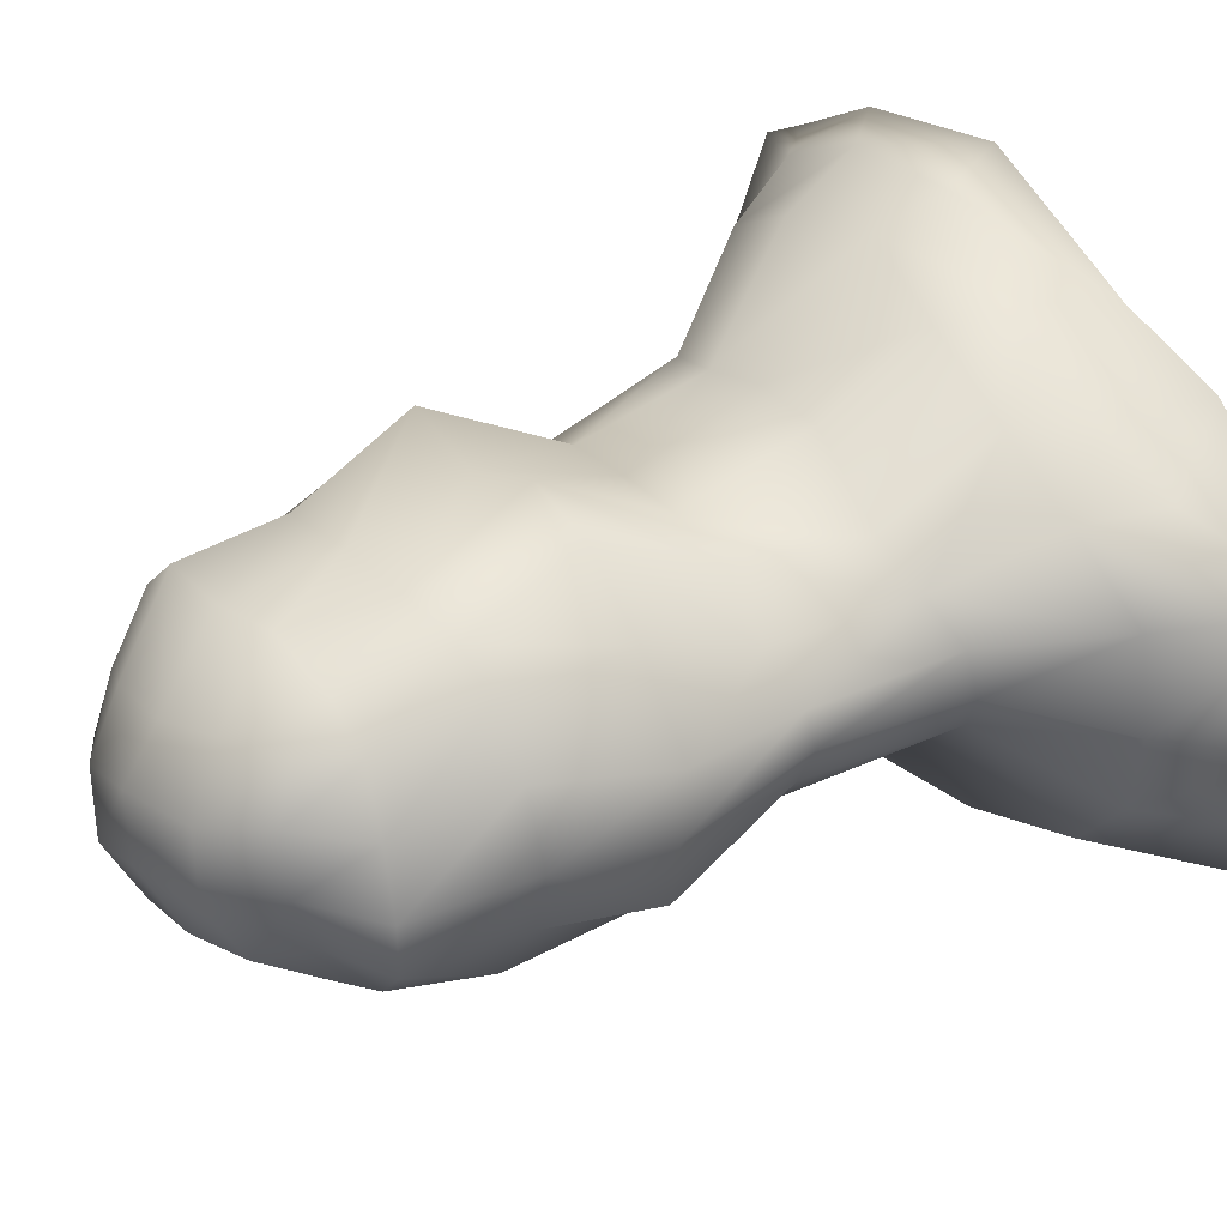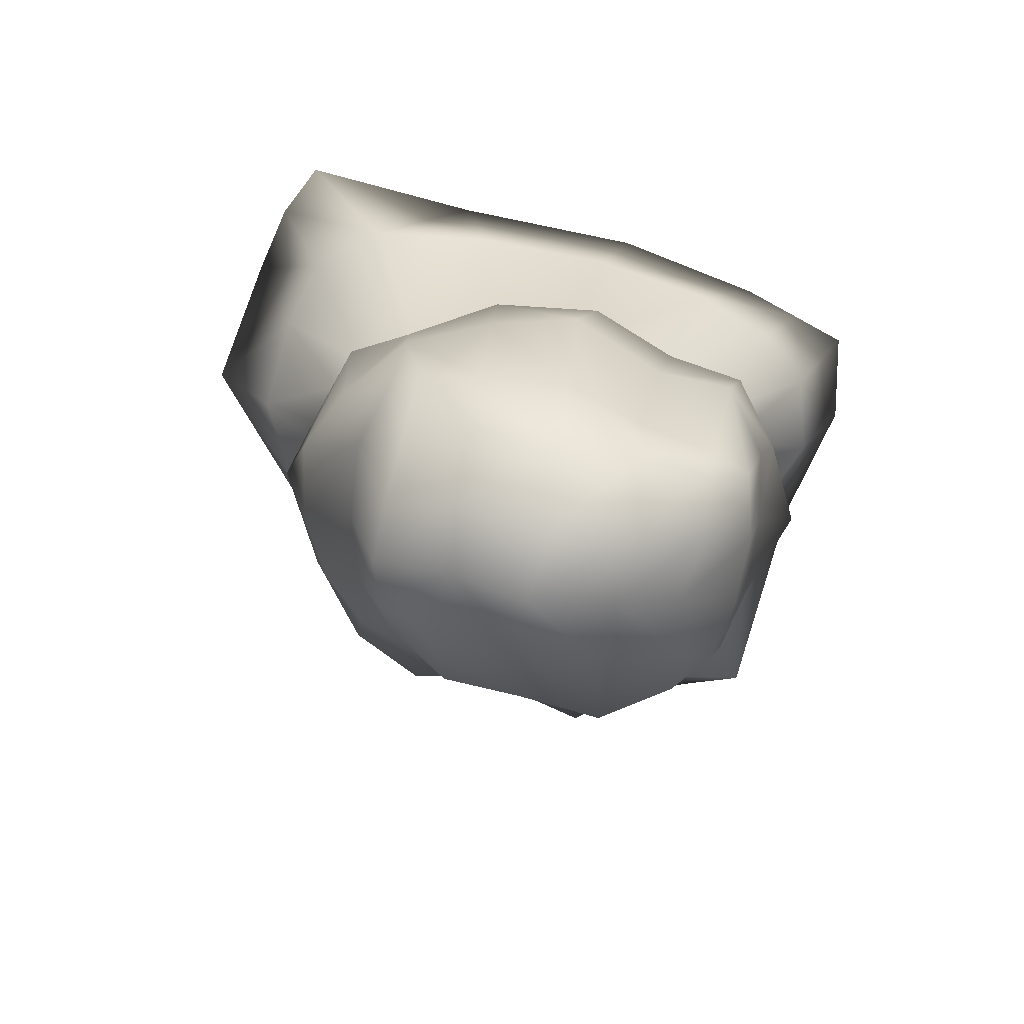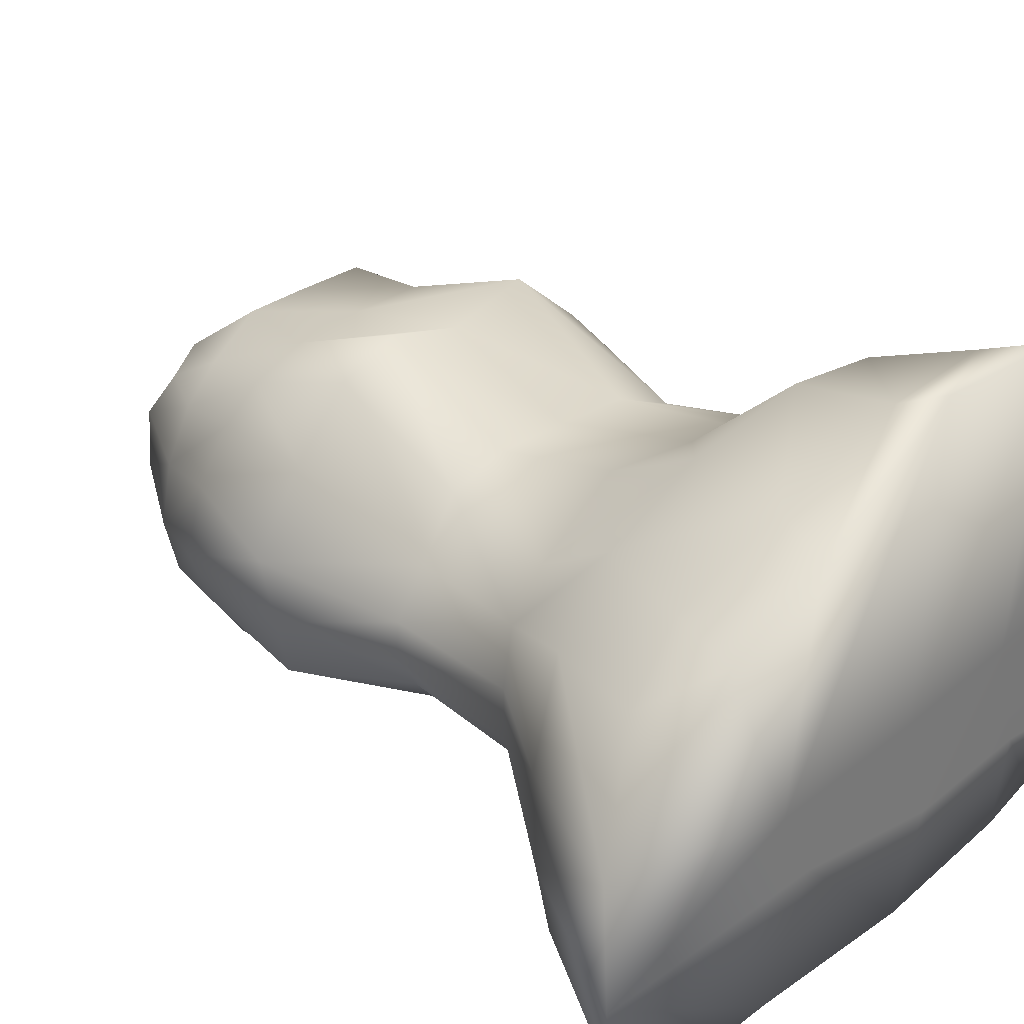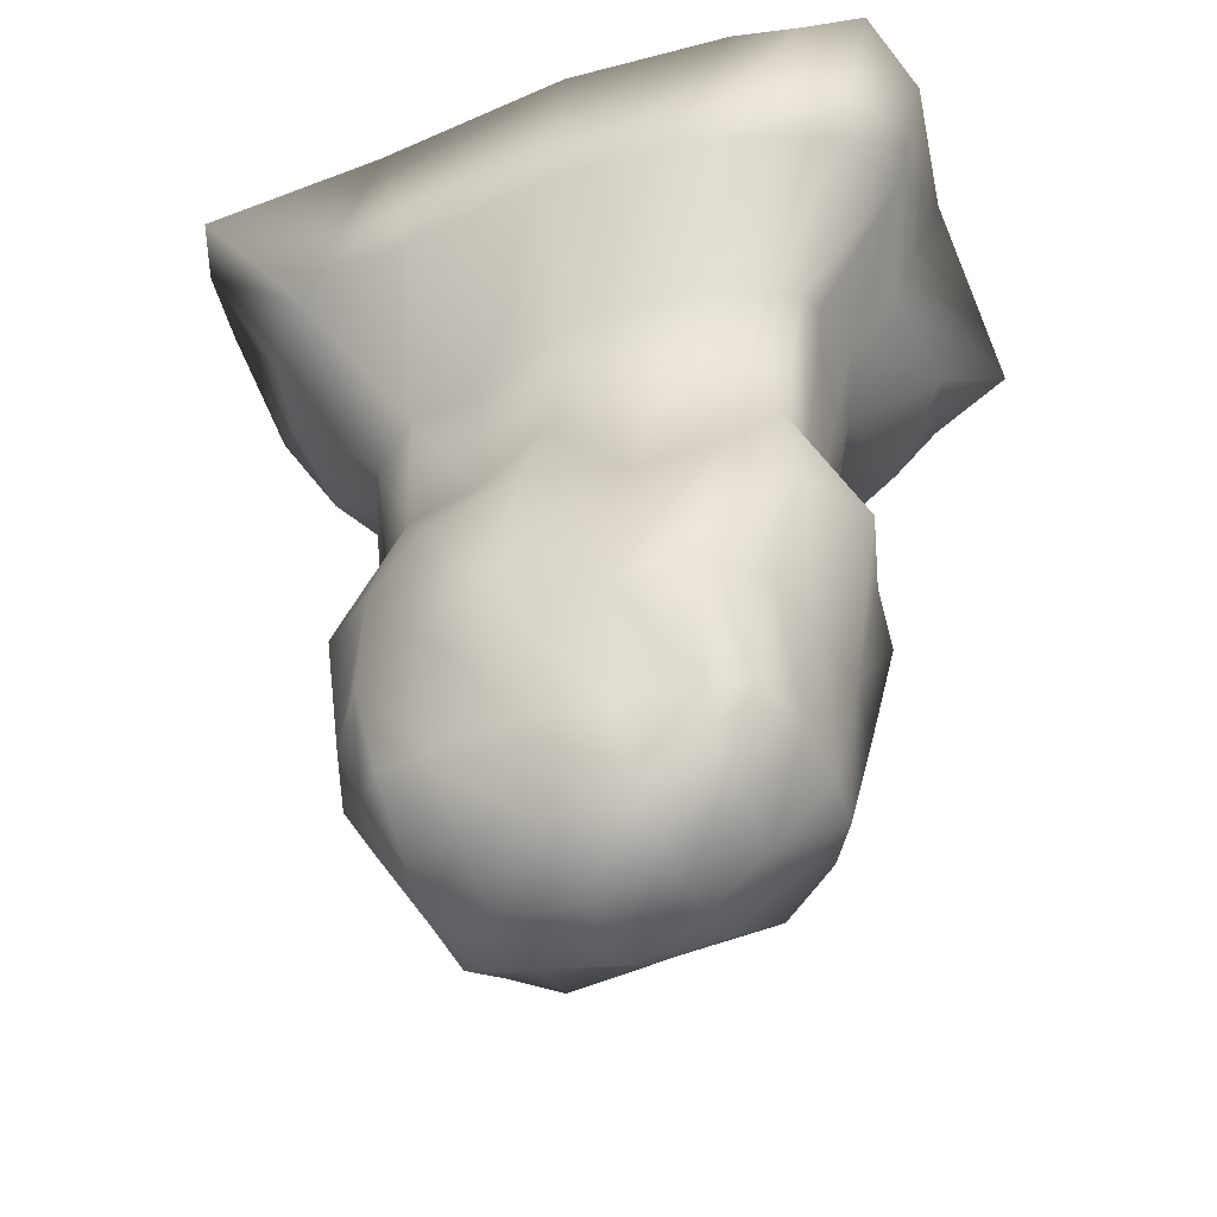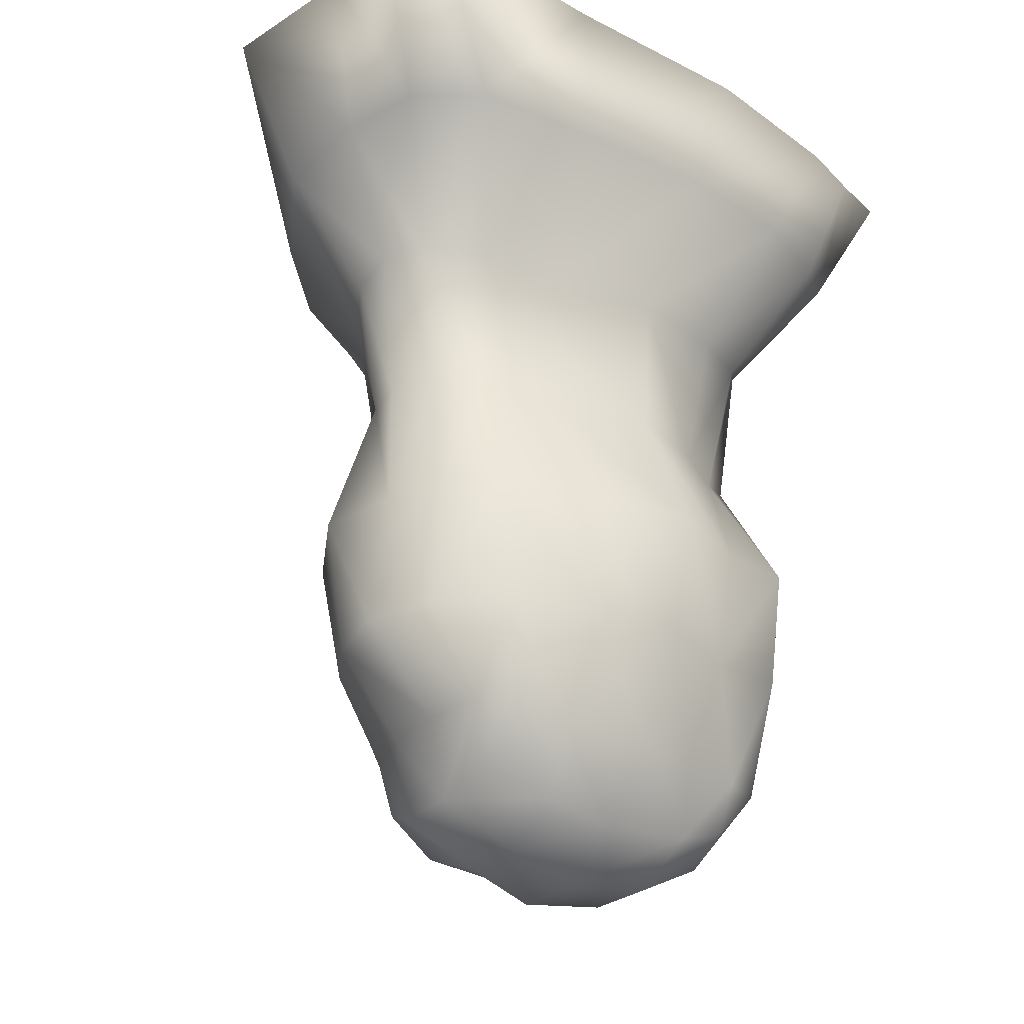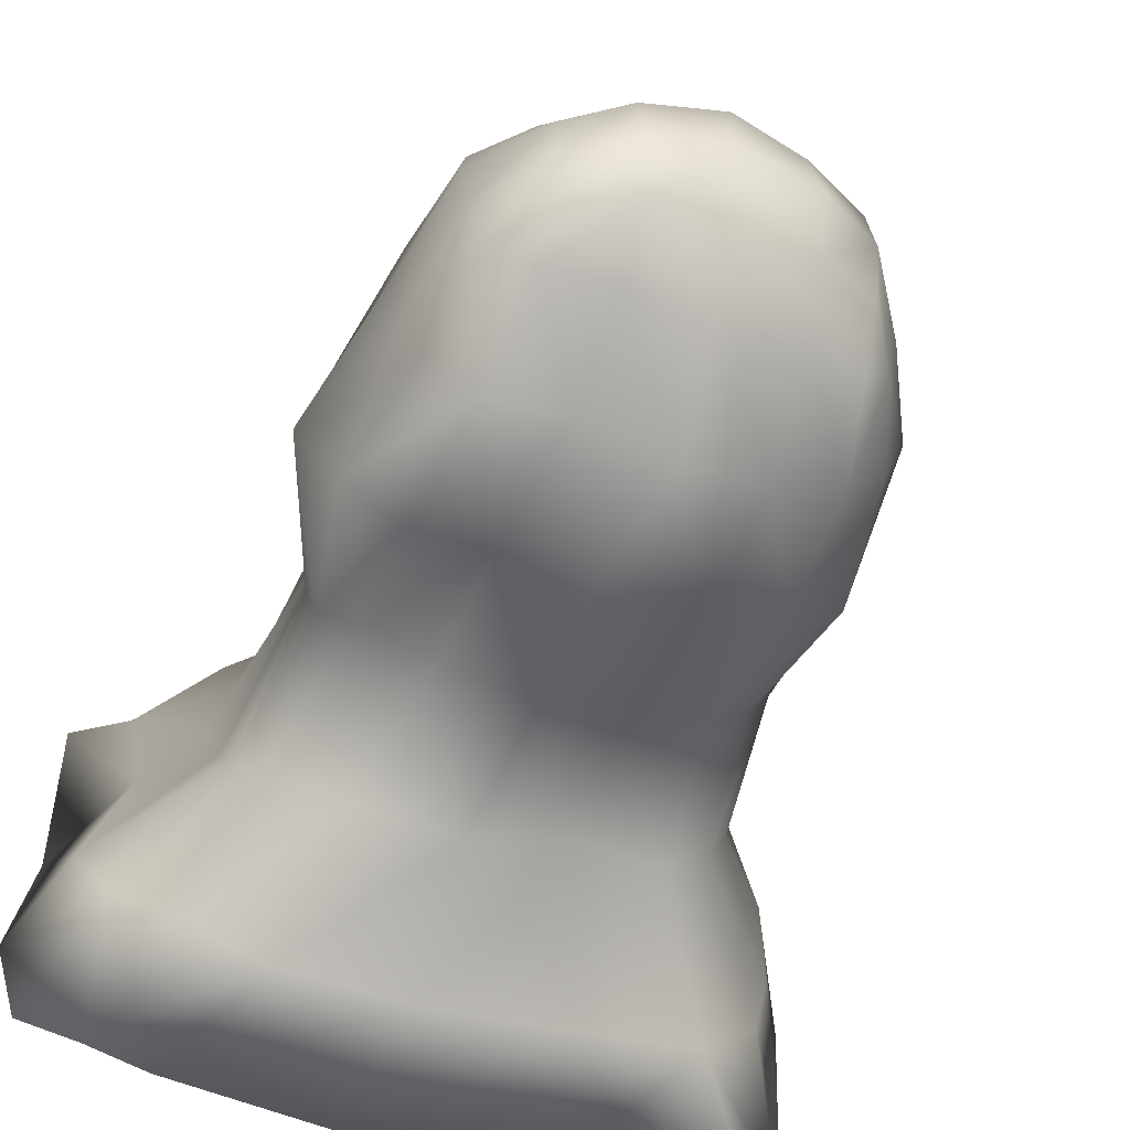
<metadata>
{"format":"obj","ext":"obj","renderer":"f3d","projection":"perspective","resolution":1024,"background":"white","views":[{"elev":30.4,"azim":54.4,"up":"+Z"},{"elev":-79.1,"azim":161.7,"up":"+Y"},{"elev":33.6,"azim":132.6,"up":"+Z"},{"elev":-49.4,"azim":-160.7,"up":"+Y"},{"elev":-29.6,"azim":136.3,"up":"+Y"},{"elev":-61.8,"azim":-19.3,"up":"+Z"}]}
</metadata>
<code>
g PS_RoastM32
v 134 -51.54 -39.6
v 71.56 -89.44 -65.08
v 78.28 -57.71 -120.8
v 135.7 -31.96 -88.08
v 142.1 720.9 -242.1
v 92.77 720.9 -124.9
v 349.4 720.9 -103.5
v 342.8 720.9 -174.4
v 91.32 0.9846 -156.4
v 91.3 96.97 -192.5
v 159.1 100.1 -151.6
v 139.7 13.3 -141.5
v -178.4 -2.857 -96.15
v -195.7 92.29 -97.96
v -177.3 94.32 -156.5
v -159.1 1.844 -147.6
v -104.3 -2.894 98.6
v -91.92 89.84 116
v -157.9 95.19 60.55
v -157.6 2.474 54.55
v 157.9 8.266 -3.634
v 197.6 99.24 30.96
v 160.2 98.89 78.1
v 132.6 12.05 50.06
v 161.7 14.35 -117.2
v -120.2 -43.38 -140.6
v -121.7 2.591 -157.2
v 95.07 9.675 81.34
v 110 -32.36 56.02
v -137.4 -41.44 8.091
v -180.3 4.136 18.73
v 230.2 597.6 -194.4
v 279.5 599.6 -140.1
v 200.1 498.6 -66.93
v 152.8 494.4 -106.7
v -272.7 613.5 -184.8
v -214.9 595.5 -220.8
v -180.4 494 -135.5
v -208.3 507.6 -112.4
v 179.5 466.8 47.21
v 231.3 563.2 97.06
v 161.2 553.8 151.4
v 133.1 458.5 80.59
v -221.8 595.7 170
v -286.8 636.5 106.7
v -207.1 526 43.61
v -172.1 500.9 96.1
v 171 8.513 -64
v 35.68 0.7572 108.3
v 60.12 -60.68 58.11
v -184.9 -2.894 -34.04
v -130.5 -63.64 -38.3
v -56.23 -5.288 -161
v -62.5 -64.79 -146.9
v 323 720.9 -231
v 142.1 720.9 -242.1
v -315.9 720.9 -234.4
v -342 720.9 -150.4
v -294.1 720.9 -181.2
v -258.5 718.3 -245.1
v -260.3 681.4 199.2
v -160 671.5 244.7
v -201.7 720.9 253.5
v -288.5 720.9 210
v 215.9 720.9 152.8
v 248 651.5 93.94
v 356.5 720.9 30.69
v -130.5 91.81 -205.5
v 179.8 352.2 -72.56
v 144.3 346.7 -110.9
v -201.2 94.41 26.21
v 120.5 96.76 105.3
v -153.3 213.1 -203.2
v -82.5 209.6 -204.4
v -65.18 92.17 -198.7
v -109.9 482.5 -163.3
v -86.39 342.9 -152.2
v -145.3 344.9 -126.2
v -204.6 213.1 -151.8
v -184.1 356.9 -107.7
v 206.4 216.1 -112.8
v 160.4 216.8 -144.8
v 198.4 102.8 -91.85
v -222.1 218.2 48.87
v -228 217.7 -18.91
v -206.7 94.94 -33.65
v -229.6 545.5 -21.16
v -193.1 371.1 -25.38
v -190.7 362.9 14.93
v -183.5 212.1 93.52
v -152.6 355.7 67.2
v 116.5 208.1 147.5
v 51.74 207 168.4
v 59.3 91.53 118.7
v 53.39 463.2 137
v 47.8 335.4 100.1
v 110.1 334.3 85.8
v 175.9 210.6 91.19
v 153.2 338.9 33.97
v 217.8 215.7 -53.19
v 218.3 100.6 -31.99
v 217.1 493 -34.03
v 201 350.9 -33.7
v -10.02 -69.47 39.02
v -4.128 -104 -3.229
v 64.77 -87.74 -3.092
v 60.12 -60.68 58.11
v -76.48 -94.35 -24.59
v -76.41 -65.99 33.09
v -32.14 -6.852 100.5
v 13.45 -3.904 -173.3
v 12.88 -71.31 -130.3
v -44.93 720.9 -264.2
v -75.78 720.9 -167
v -213.4 720.9 -166.7
v -197.8 720.9 -255.8
v 79.71 481 -123.3
v -17.68 482 -167.9
v -16.85 597.1 -242.4
v 113.7 591.1 -225.8
v -136.1 599.6 -240.9
v -110.6 486.8 112.1
v -35.75 478.6 131.4
v -33.67 583.6 232.4
v -137.1 581.6 211.9
v 67.57 562.5 197.9
v -32.14 -6.852 100.5
v -15.65 90.71 120.8
v 20.13 90.79 -220.7
v -1.995 338 -172.9
v 75.1 342.8 -129.7
v -35.75 478.6 131.4
v -24.15 341.4 98.37
v -97.22 345.8 92.7
v -2.835 212.5 -223.2
v 89.29 212.3 -199.2
v -28.29 206.2 142.4
v -15.65 90.71 120.8
v -109.9 210.2 161.1
v -4.128 -104 -3.229
v -10.02 -69.47 39.02
v 53.39 463.2 137
v 67.57 562.5 197.9
v 35.68 0.7572 108.3
v 59.3 91.53 118.7
v -24.15 341.4 98.37
v -28.29 206.2 142.4
v 127.3 -53.54 15.67
v 64.77 -87.74 -3.092
v -131.4 -63.45 -96.85
v -70.46 -96.22 -87.45
v -272.1 617.7 -14.23
v -305.5 641.6 -111
v -218.3 526.5 -82.49
v -284.6 720.9 -34.13
v -176.9 720.9 -44.95
v 134.7 720.9 -45.03
v 356.5 720.9 30.69
v 215.9 720.9 152.8
v 109 720.9 190.7
v 292.4 596.7 -68.35
v 288.1 588.5 24.02
v 210.4 485.6 8.453
v -193.5 363.3 -67.43
v 193.7 346.6 -1.566
v -245.6 218 -90.84
v 229.9 213.1 17.87
v -3.267 -101.8 -67.63
v -38.15 720.9 -49.68
v -47.15 720.9 271.6
v 109 720.9 190.7
v 134.7 720.9 -45.03
v 134.7 720.9 -45.03
v -38.15 720.9 -49.68
v -47.15 720.9 271.6
v -47.15 720.9 271.6
v 342.8 720.9 -174.4
v 323 720.9 -231
v 142.1 720.9 -242.1
v 349.4 720.9 -103.5
v -258.5 718.3 -245.1
v -315.9 720.9 -234.4
v -342 720.9 -150.4
v -197.8 720.9 -255.8
v 177.2 635.9 138.9
v 77.35 655.9 194.7
v 109 720.9 190.7
v -260.3 681.4 199.2
v -337.2 720.9 187.2
v -337.2 720.9 187.2
v -160 671.5 244.7
v -326.2 720.9 -25.12
v -326.2 720.9 -25.12
v -44.93 720.9 -264.2
v -45.95 671.6 243.7
v -45.95 671.6 243.7
v -45.95 671.6 243.7
v -33.67 583.6 232.4
v -47.15 720.9 271.6
f 8 55 56
f 5 7 8
f 7 5 6
f 113 6 5
f 6 113 114
f 116 114 113
f 114 116 115
f 60 115 116
f 115 60 59
f 57 59 60
f 59 57 58
f 158 7 157
f 6 157 7
f 157 6 169
f 114 169 6
f 169 114 156
f 115 156 114
f 156 115 155
f 59 155 115
f 155 59 193
f 58 193 59
f 156 155 64
f 193 64 155
f 64 193 190
f 169 156 63
f 64 63 156
f 63 64 61
f 190 61 64
f 61 62 63
f 169 63 176
f 62 176 63
f 176 62 196
f 157 159 158
f 159 157 160
f 189 192 152
f 153 152 192
f 152 153 87
f 154 87 153
f 87 154 88
f 164 88 154
f 88 164 85
f 166 85 164
f 85 166 86
f 14 86 166
f 86 14 51
f 13 51 14
f 51 13 52
f 150 52 13
f 52 150 108
f 151 108 150
f 108 151 140
f 168 140 151
f 86 51 31
f 52 31 51
f 31 52 30
f 108 30 52
f 112 168 54
f 151 54 168
f 54 151 26
f 150 26 151
f 54 53 111
f 53 54 27
f 26 27 54
f 27 26 16
f 150 16 26
f 16 150 13
f 3 12 4
f 12 3 9
f 112 9 3
f 9 112 111
f 54 111 112
f 13 15 16
f 68 16 15
f 16 68 27
f 75 27 68
f 27 75 53
f 129 53 75
f 53 129 111
f 10 111 129
f 111 10 9
f 11 9 10
f 9 11 12
f 25 12 11
f 12 25 4
f 1 4 25
f 4 1 3
f 2 3 1
f 3 2 112
f 168 112 2
f 25 48 1
f 11 83 25
f 101 25 83
f 25 101 48
f 82 11 10
f 11 82 83
f 81 83 82
f 83 81 101
f 100 101 81
f 136 10 129
f 10 136 82
f 70 82 136
f 82 70 81
f 69 81 70
f 81 69 100
f 103 100 69
f 103 69 34
f 70 34 69
f 140 168 149
f 2 149 168
f 149 2 148
f 1 148 2
f 148 1 21
f 48 21 1
f 21 48 22
f 101 22 48
f 22 101 167
f 100 167 101
f 167 100 165
f 103 165 100
f 165 103 163
f 102 163 103
f 163 102 162
f 161 162 102
f 162 161 67
f 180 67 161
f 161 33 180
f 33 161 34
f 102 34 161
f 34 102 103
f 22 23 21
f 24 21 23
f 21 24 148
f 29 148 24
f 148 29 149
f 29 50 149
f 50 29 28
f 24 28 29
f 28 24 72
f 23 72 24
f 72 23 98
f 22 98 23
f 98 22 167
f 50 110 104
f 110 50 49
f 28 49 50
f 49 28 94
f 72 94 28
f 94 72 92
f 98 92 72
f 92 98 99
f 167 99 98
f 99 167 165
f 94 137 138
f 137 94 93
f 92 93 94
f 93 92 97
f 99 97 92
f 97 99 40
f 165 40 99
f 40 165 163
f 96 97 43
f 97 96 93
f 133 93 96
f 93 133 137
f 96 132 133
f 132 96 95
f 43 95 96
f 95 43 126
f 97 40 43
f 42 43 40
f 43 42 126
f 186 126 42
f 126 186 198
f 197 198 186
f 163 162 40
f 41 40 162
f 40 41 42
f 185 42 41
f 42 185 186
f 187 186 185
f 186 187 197
f 199 197 187
f 162 67 41
f 66 41 67
f 41 66 185
f 65 185 66
f 185 65 187
f 65 66 67
f 164 154 39
f 153 39 154
f 39 153 36
f 183 36 153
f 36 183 182
f 38 39 36
f 192 183 153
f 182 181 36
f 37 36 181
f 36 37 38
f 76 38 37
f 76 37 121
f 181 121 37
f 121 181 184
f 119 184 194
f 184 119 121
f 118 121 119
f 121 118 76
f 77 76 118
f 76 77 38
f 78 38 77
f 38 78 39
f 80 39 78
f 39 80 164
f 166 164 80
f 120 194 179
f 194 120 119
f 117 119 120
f 119 117 118
f 130 118 117
f 118 130 77
f 74 77 130
f 77 74 78
f 73 78 74
f 78 73 80
f 79 80 73
f 80 79 166
f 14 166 79
f 32 179 178
f 179 32 120
f 35 120 32
f 120 35 117
f 131 117 35
f 117 131 130
f 135 130 131
f 130 135 74
f 75 74 135
f 74 75 73
f 68 73 75
f 73 68 79
f 15 79 68
f 79 15 14
f 13 14 15
f 32 178 177
f 33 177 180
f 177 33 32
f 34 32 33
f 32 34 35
f 70 35 34
f 35 70 131
f 136 131 70
f 131 136 135
f 129 135 136
f 135 129 75
f 109 108 140
f 108 109 30
f 20 30 109
f 30 20 31
f 71 31 20
f 31 71 86
f 84 86 71
f 86 84 85
f 89 85 84
f 85 89 88
f 46 88 89
f 88 46 87
f 45 87 46
f 87 45 152
f 189 152 45
f 45 188 189
f 188 45 44
f 46 44 45
f 44 46 47
f 89 47 46
f 47 89 91
f 84 91 89
f 91 84 90
f 71 90 84
f 90 71 19
f 20 19 71
f 19 20 17
f 109 17 20
f 17 109 141
f 140 141 109
f 90 19 18
f 17 18 19
f 18 17 127
f 141 127 17
f 91 90 139
f 18 139 90
f 139 18 128
f 127 128 18
f 128 127 144
f 144 145 128
f 128 147 139
f 91 139 134
f 147 134 139
f 134 147 146
f 134 47 91
f 47 134 122
f 146 122 134
f 122 146 123
f 142 143 123
f 124 123 143
f 123 124 122
f 125 122 124
f 122 125 47
f 44 47 125
f 188 44 191
f 125 191 44
f 191 125 195
f 124 195 125
f 106 104 105
f 104 106 107
f 170 171 172
f 173 174 175

</code>
